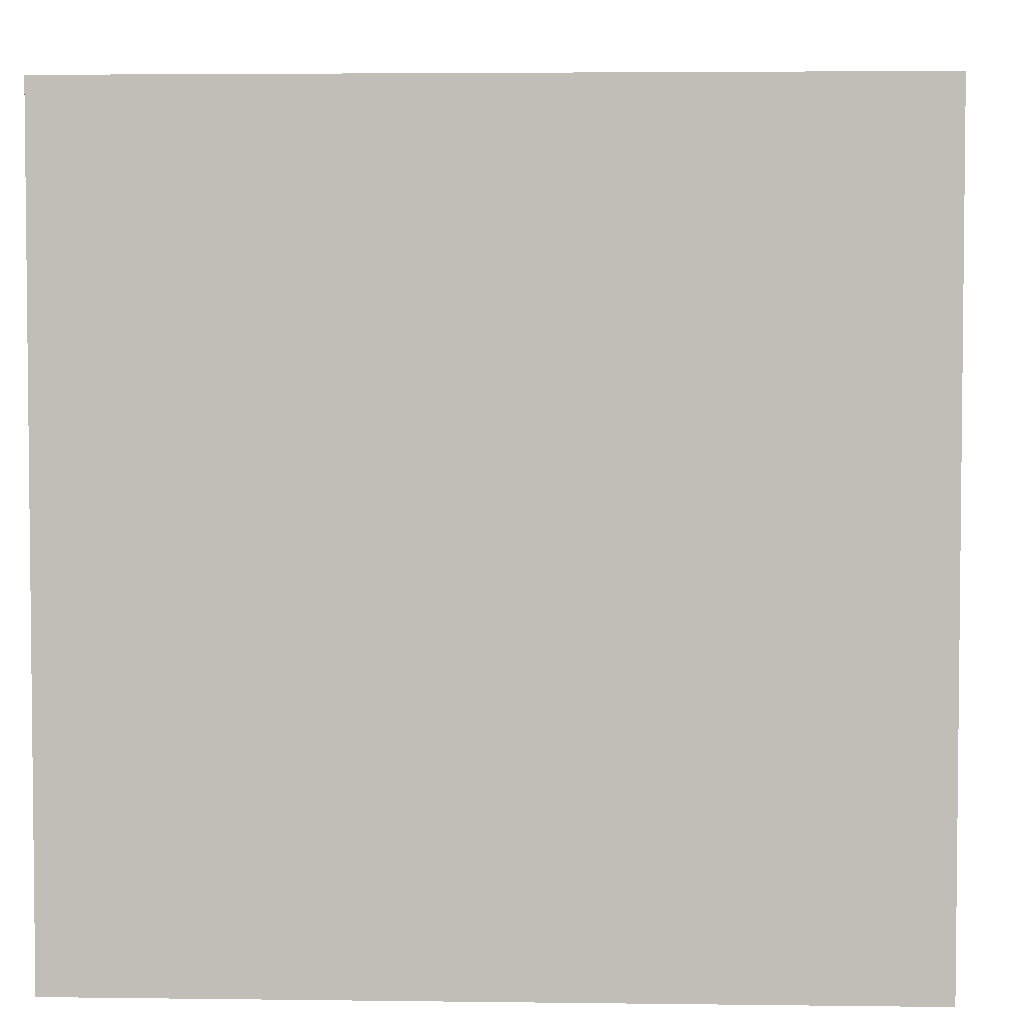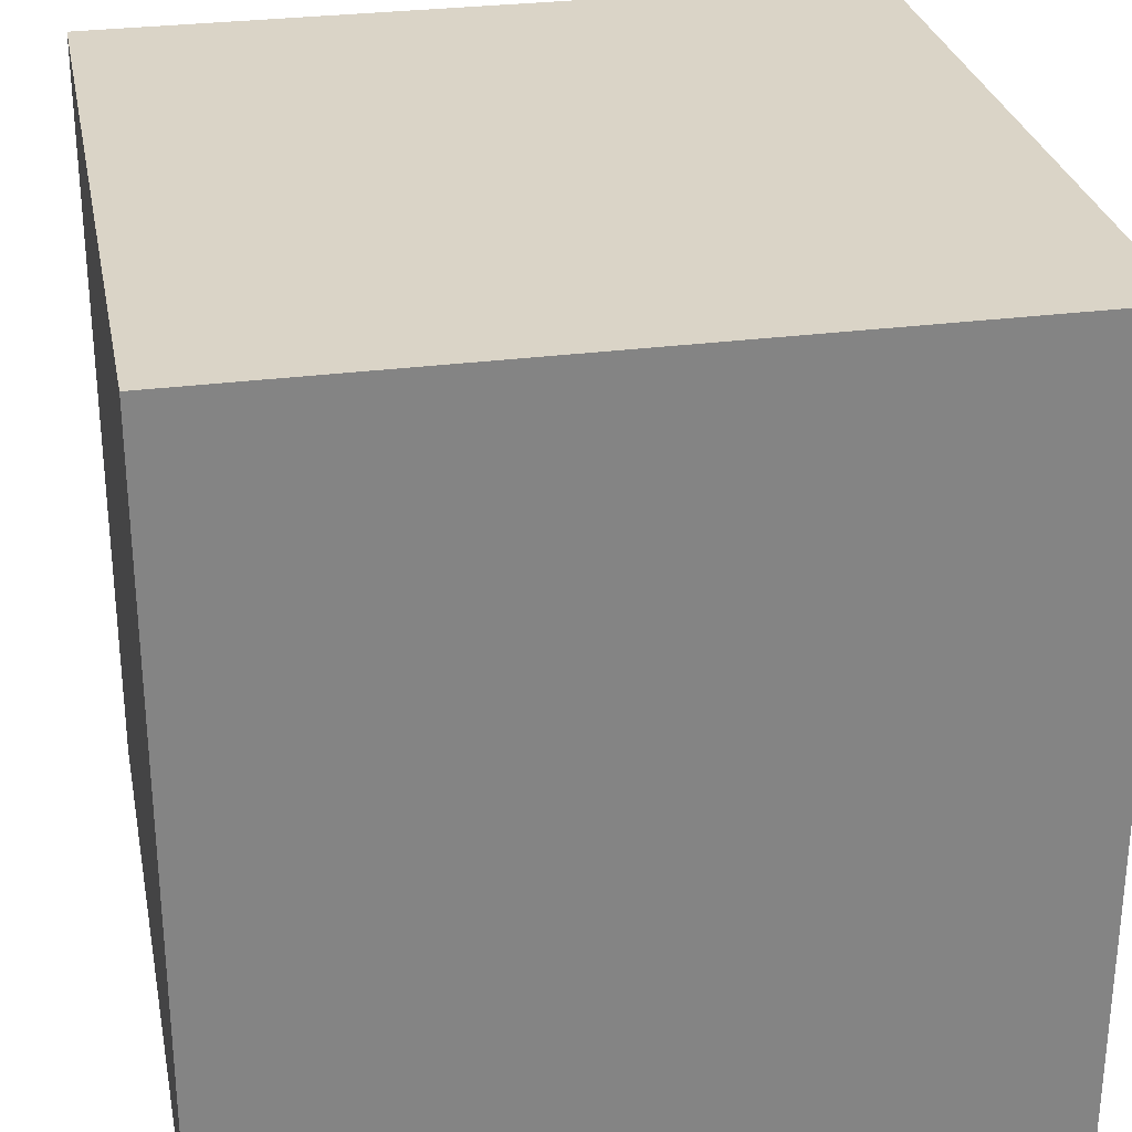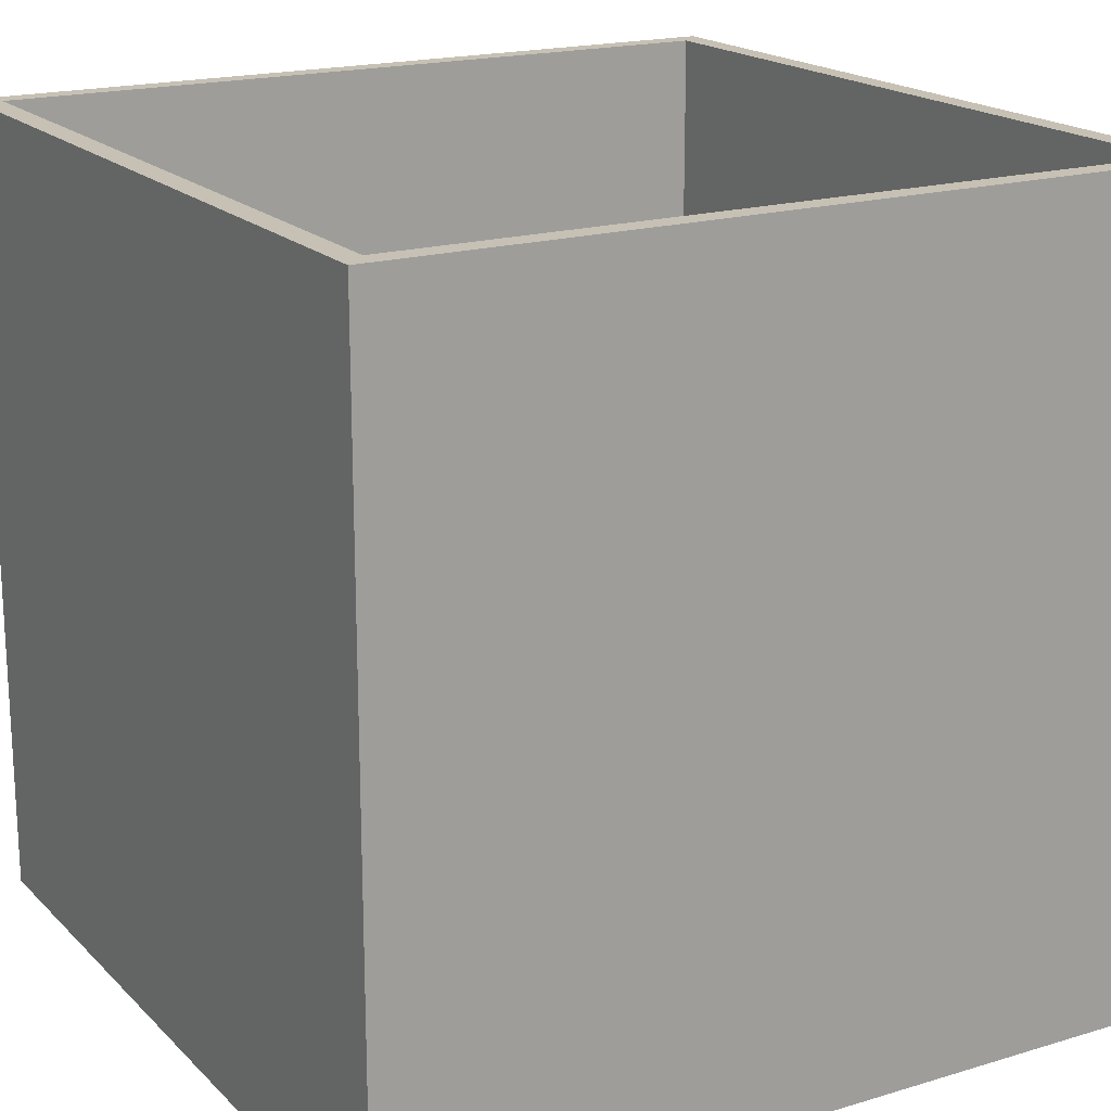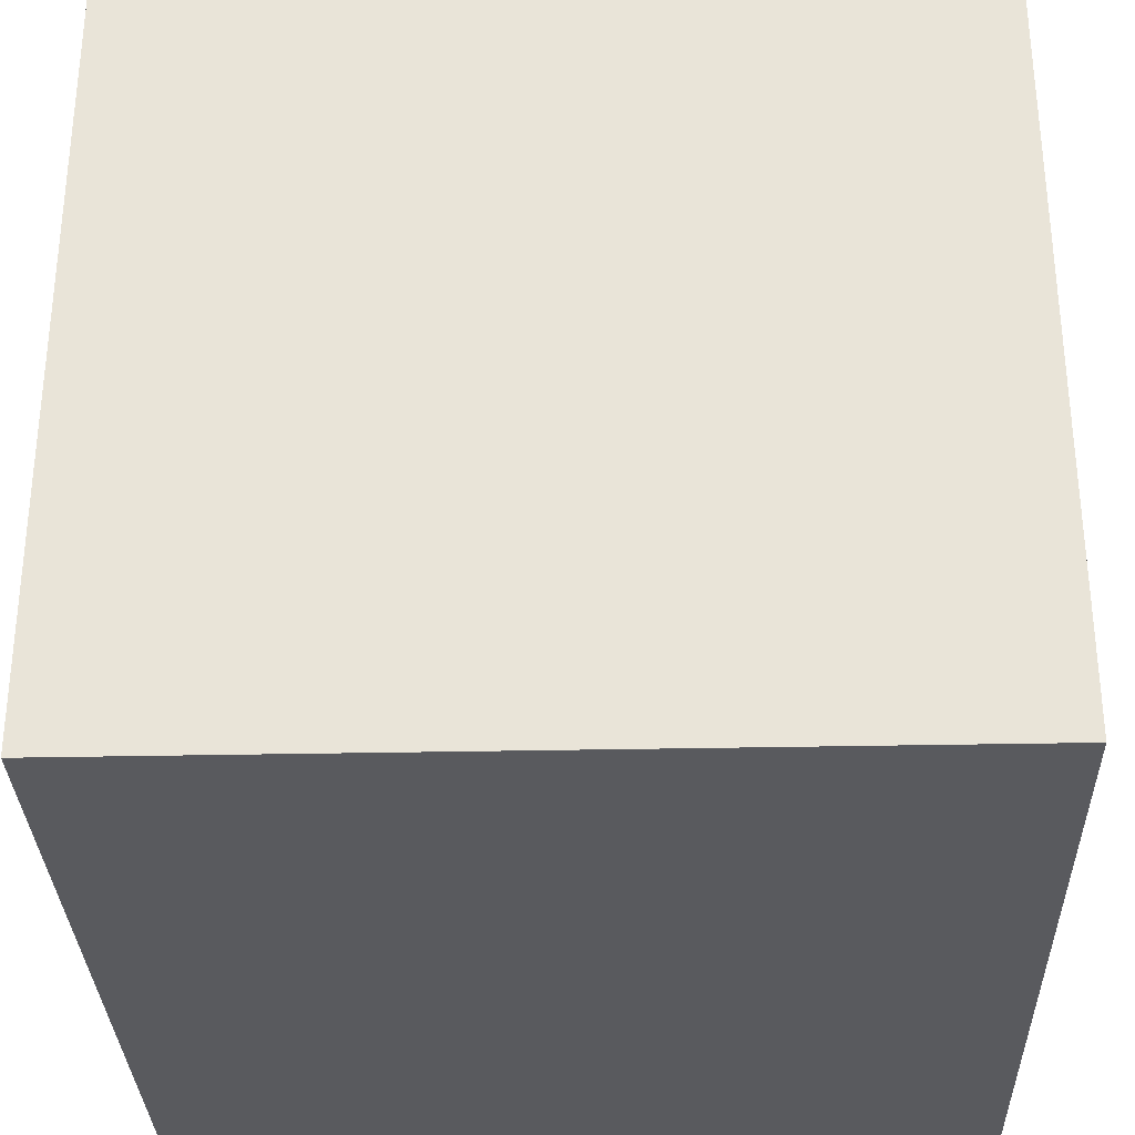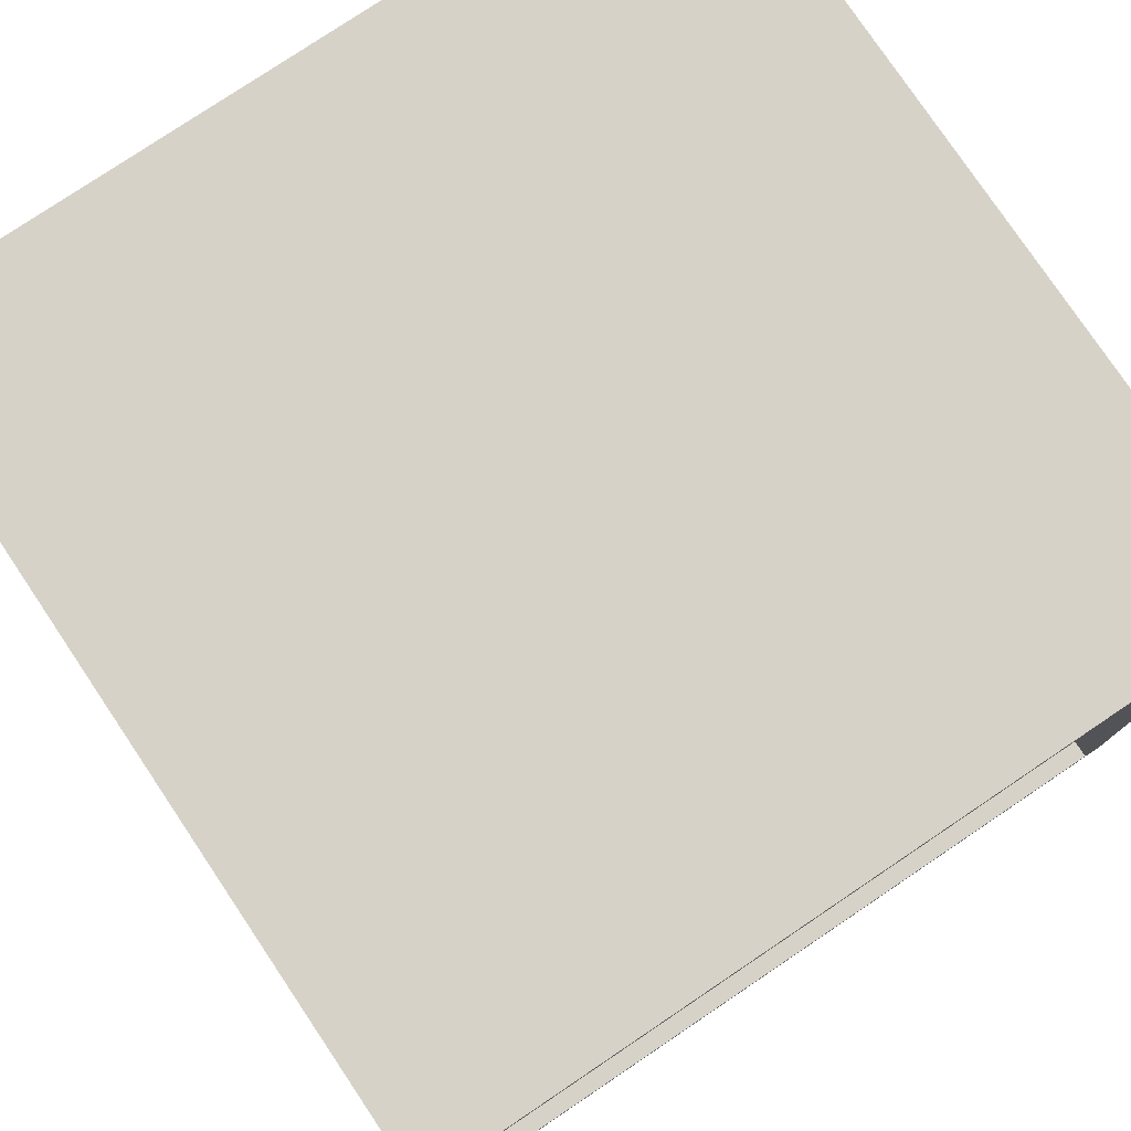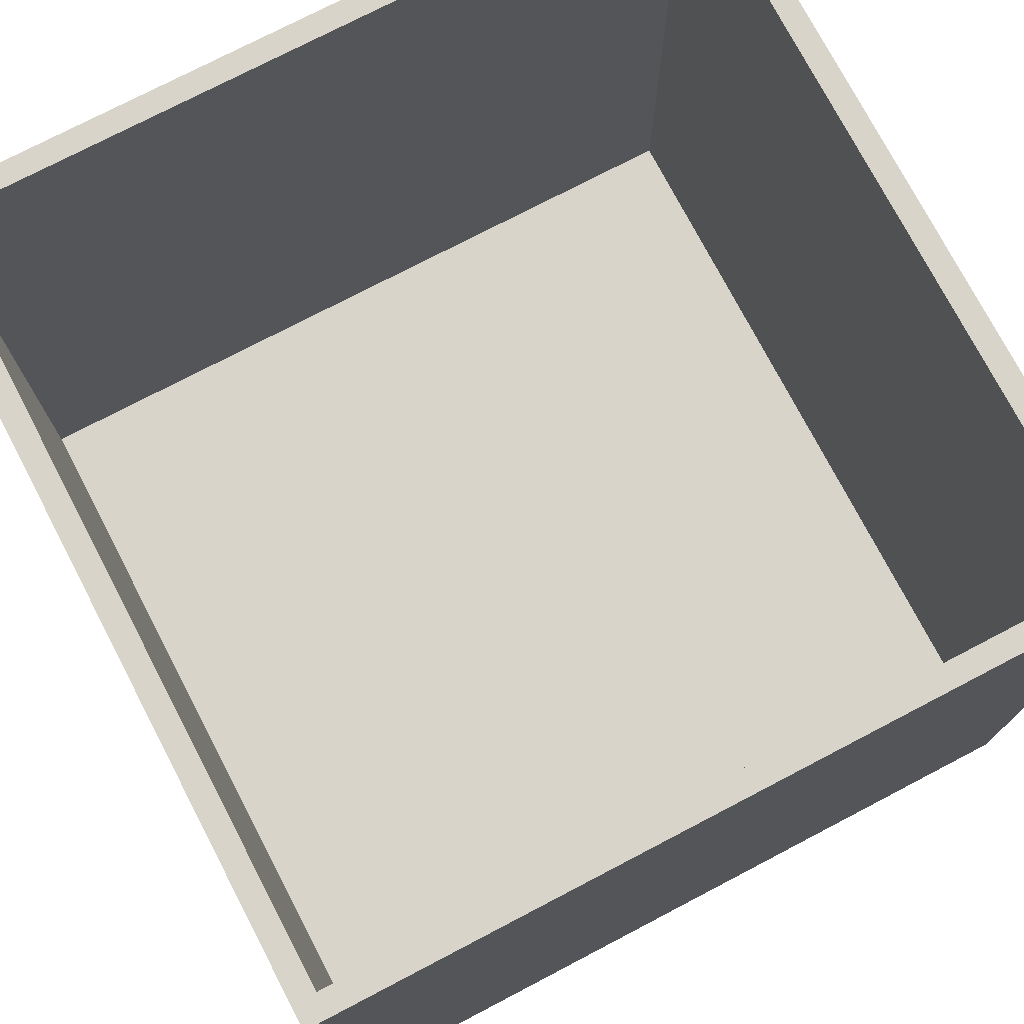
<metadata>
{"format":"obj","ext":"obj","renderer":"f3d","projection":"perspective","resolution":1024,"background":"white","views":[{"elev":3.8,"azim":-177.5,"up":"+Y"},{"elev":28.9,"azim":78.9,"up":"+Z"},{"elev":18.6,"azim":60.0,"up":"+Y"},{"elev":-31.5,"azim":91.7,"up":"+Y"},{"elev":78.2,"azim":146.1,"up":"+Z"},{"elev":75.4,"azim":152.4,"up":"+Y"}]}
</metadata>
<code>
o Holder_Cube
v -0.5 0.1428 0.5
v 0.5 0.1428 0.5
v 0.5 1 0.5
v -0.5 1 0.5
v 0.5 -0 0.5
v -0.5 -0 0.5
v -0.5 0.1428 -0.5
v -0.5 0 -0.5
v 0.5 0 -0.5
v 0.5 0.1428 -0.5
v 0.4709 0.1428 -0.4709
v -0.4709 0.1428 -0.4709
v -0.4709 0.1428 0.4709
v 0.4709 0.1428 0.4709
v -0.5 1 -0.5
v 0.5 1 -0.5
v -0.4709 1 0.4709
v 0.4709 1 0.4709
v -0.4709 1 -0.4709
v 0.4709 1 -0.4709
f 1 2 3 4
f 5 2 1 6
f 6 1 7 8
f 8 9 5 6
f 9 10 2 5
f 8 7 10 9
f 11 12 13 14
f 10 7 15 16
f 14 13 17 18
f 13 12 19 17
f 16 15 19 20
f 4 3 18 17
f 15 4 17 19
f 3 16 20 18
f 12 11 20 19
f 11 14 18 20
f 7 1 4 15
f 2 10 16 3

</code>
